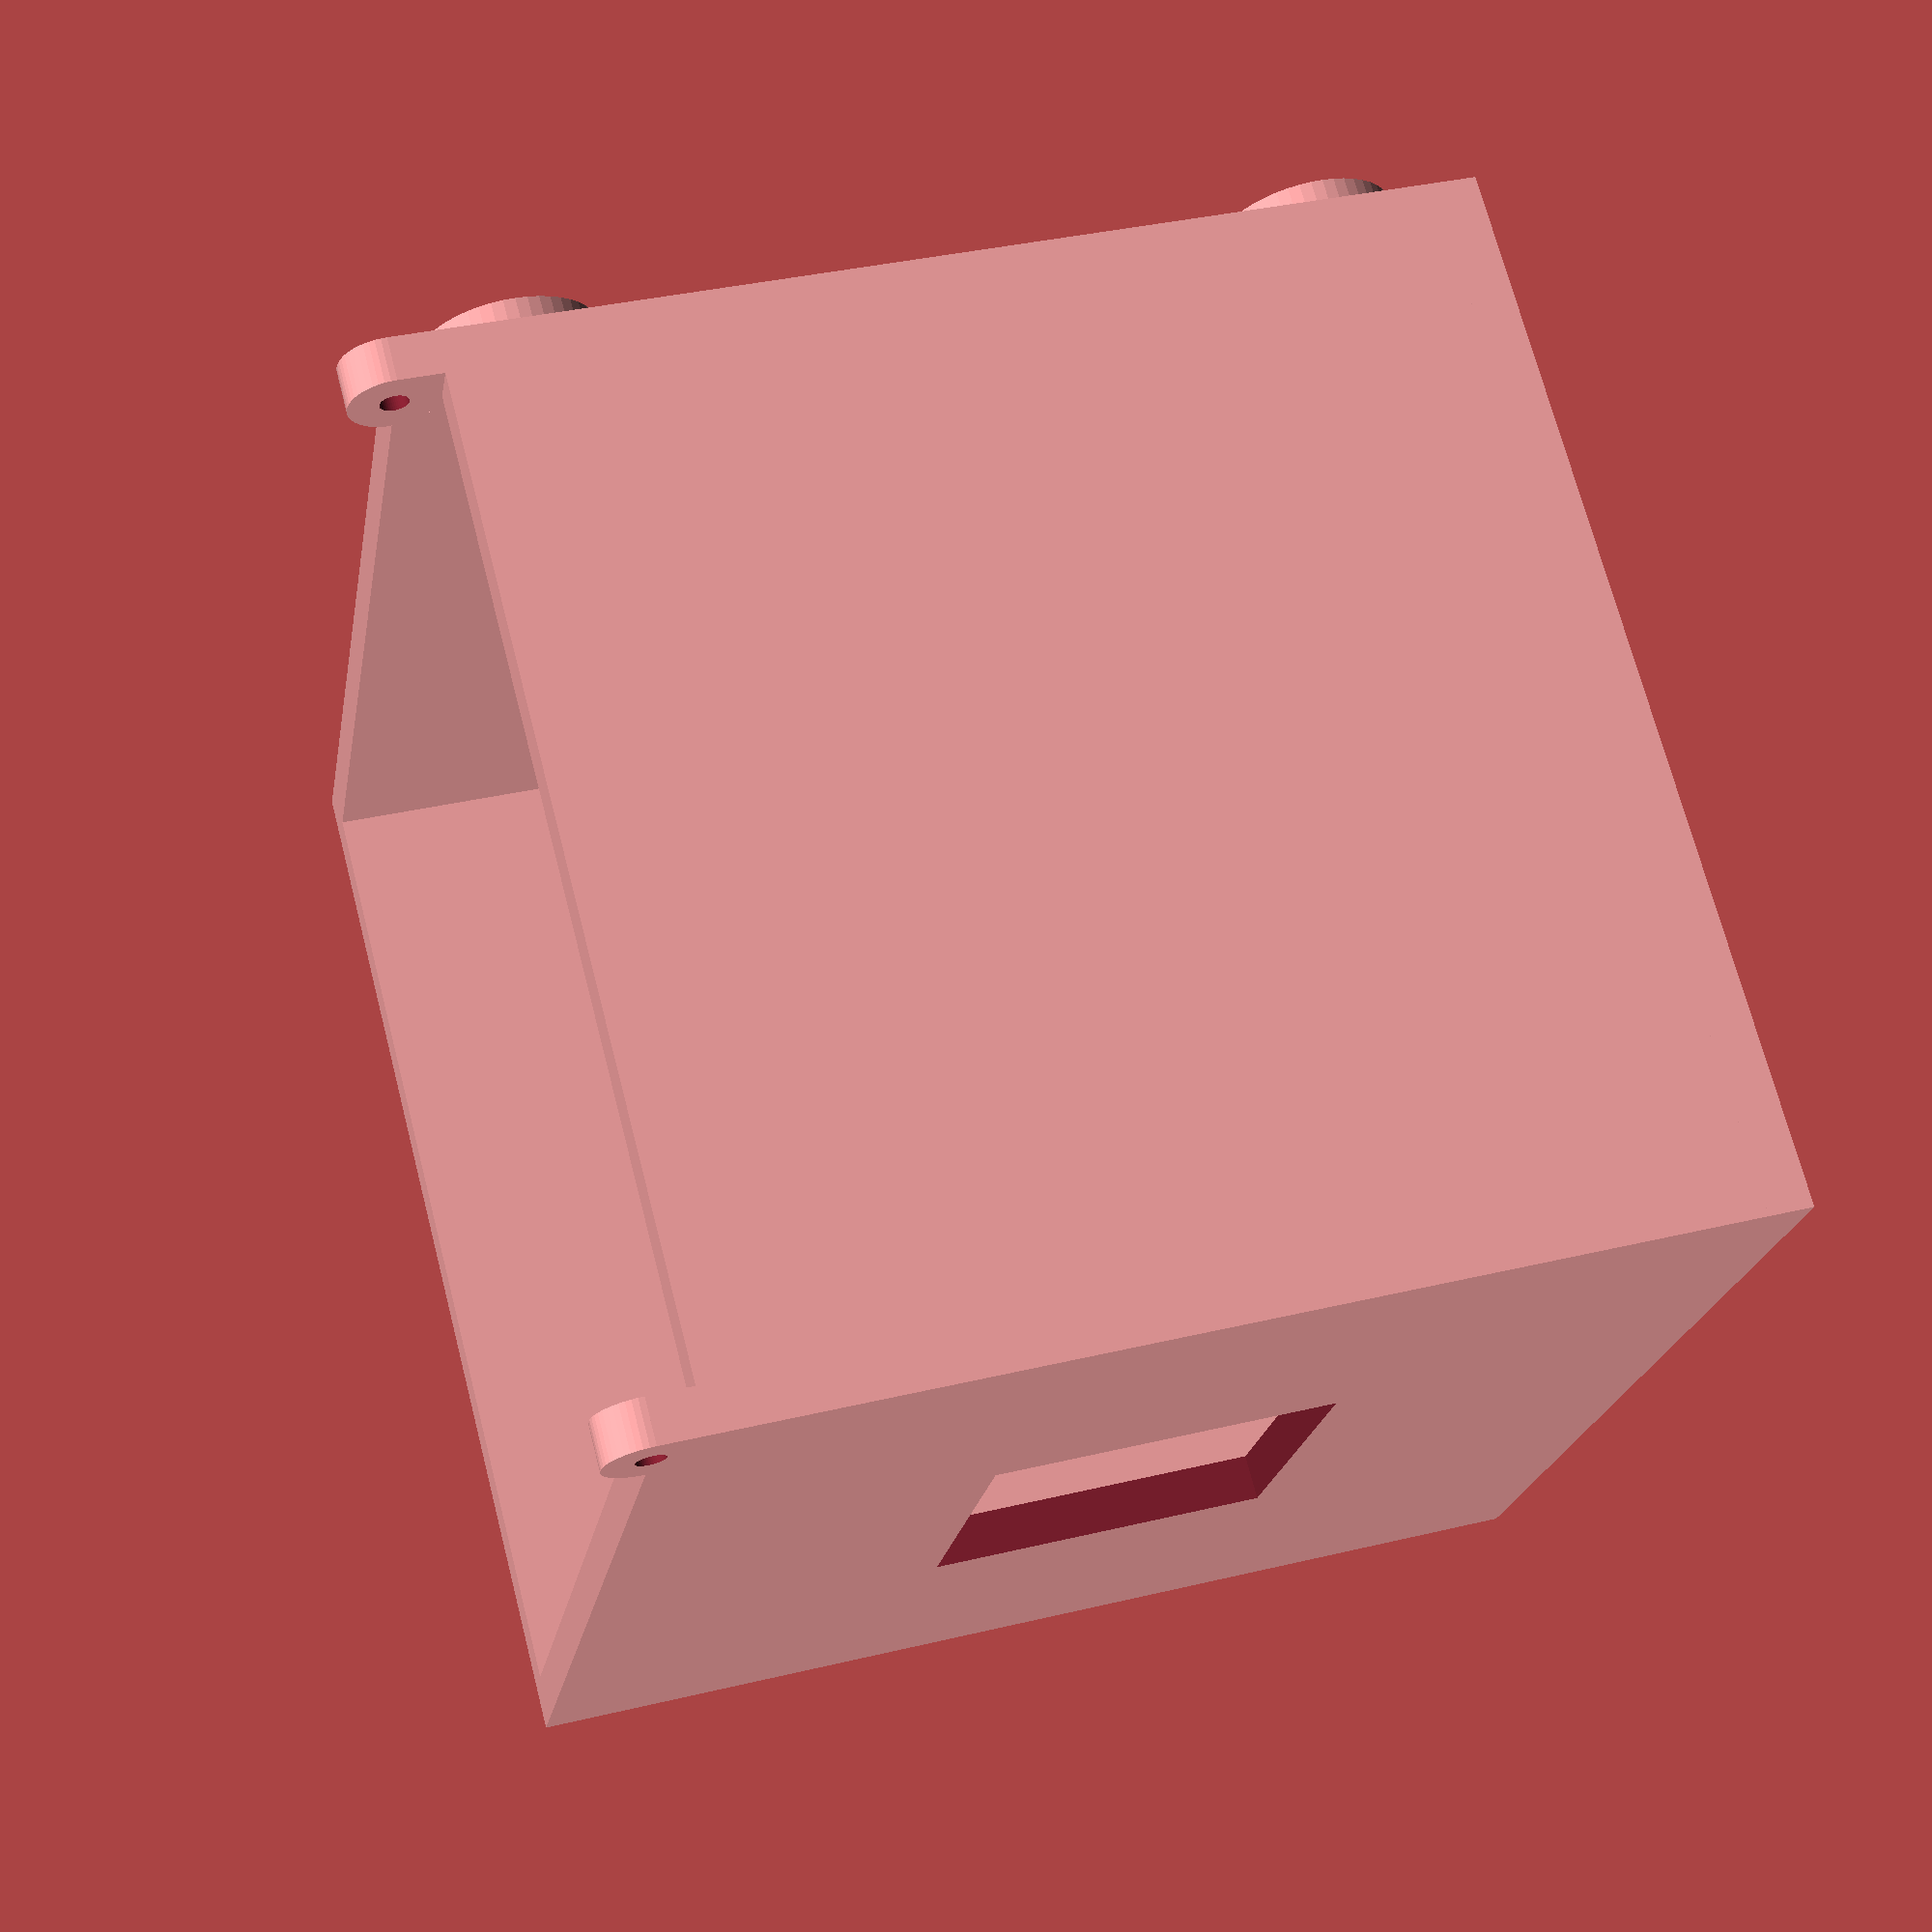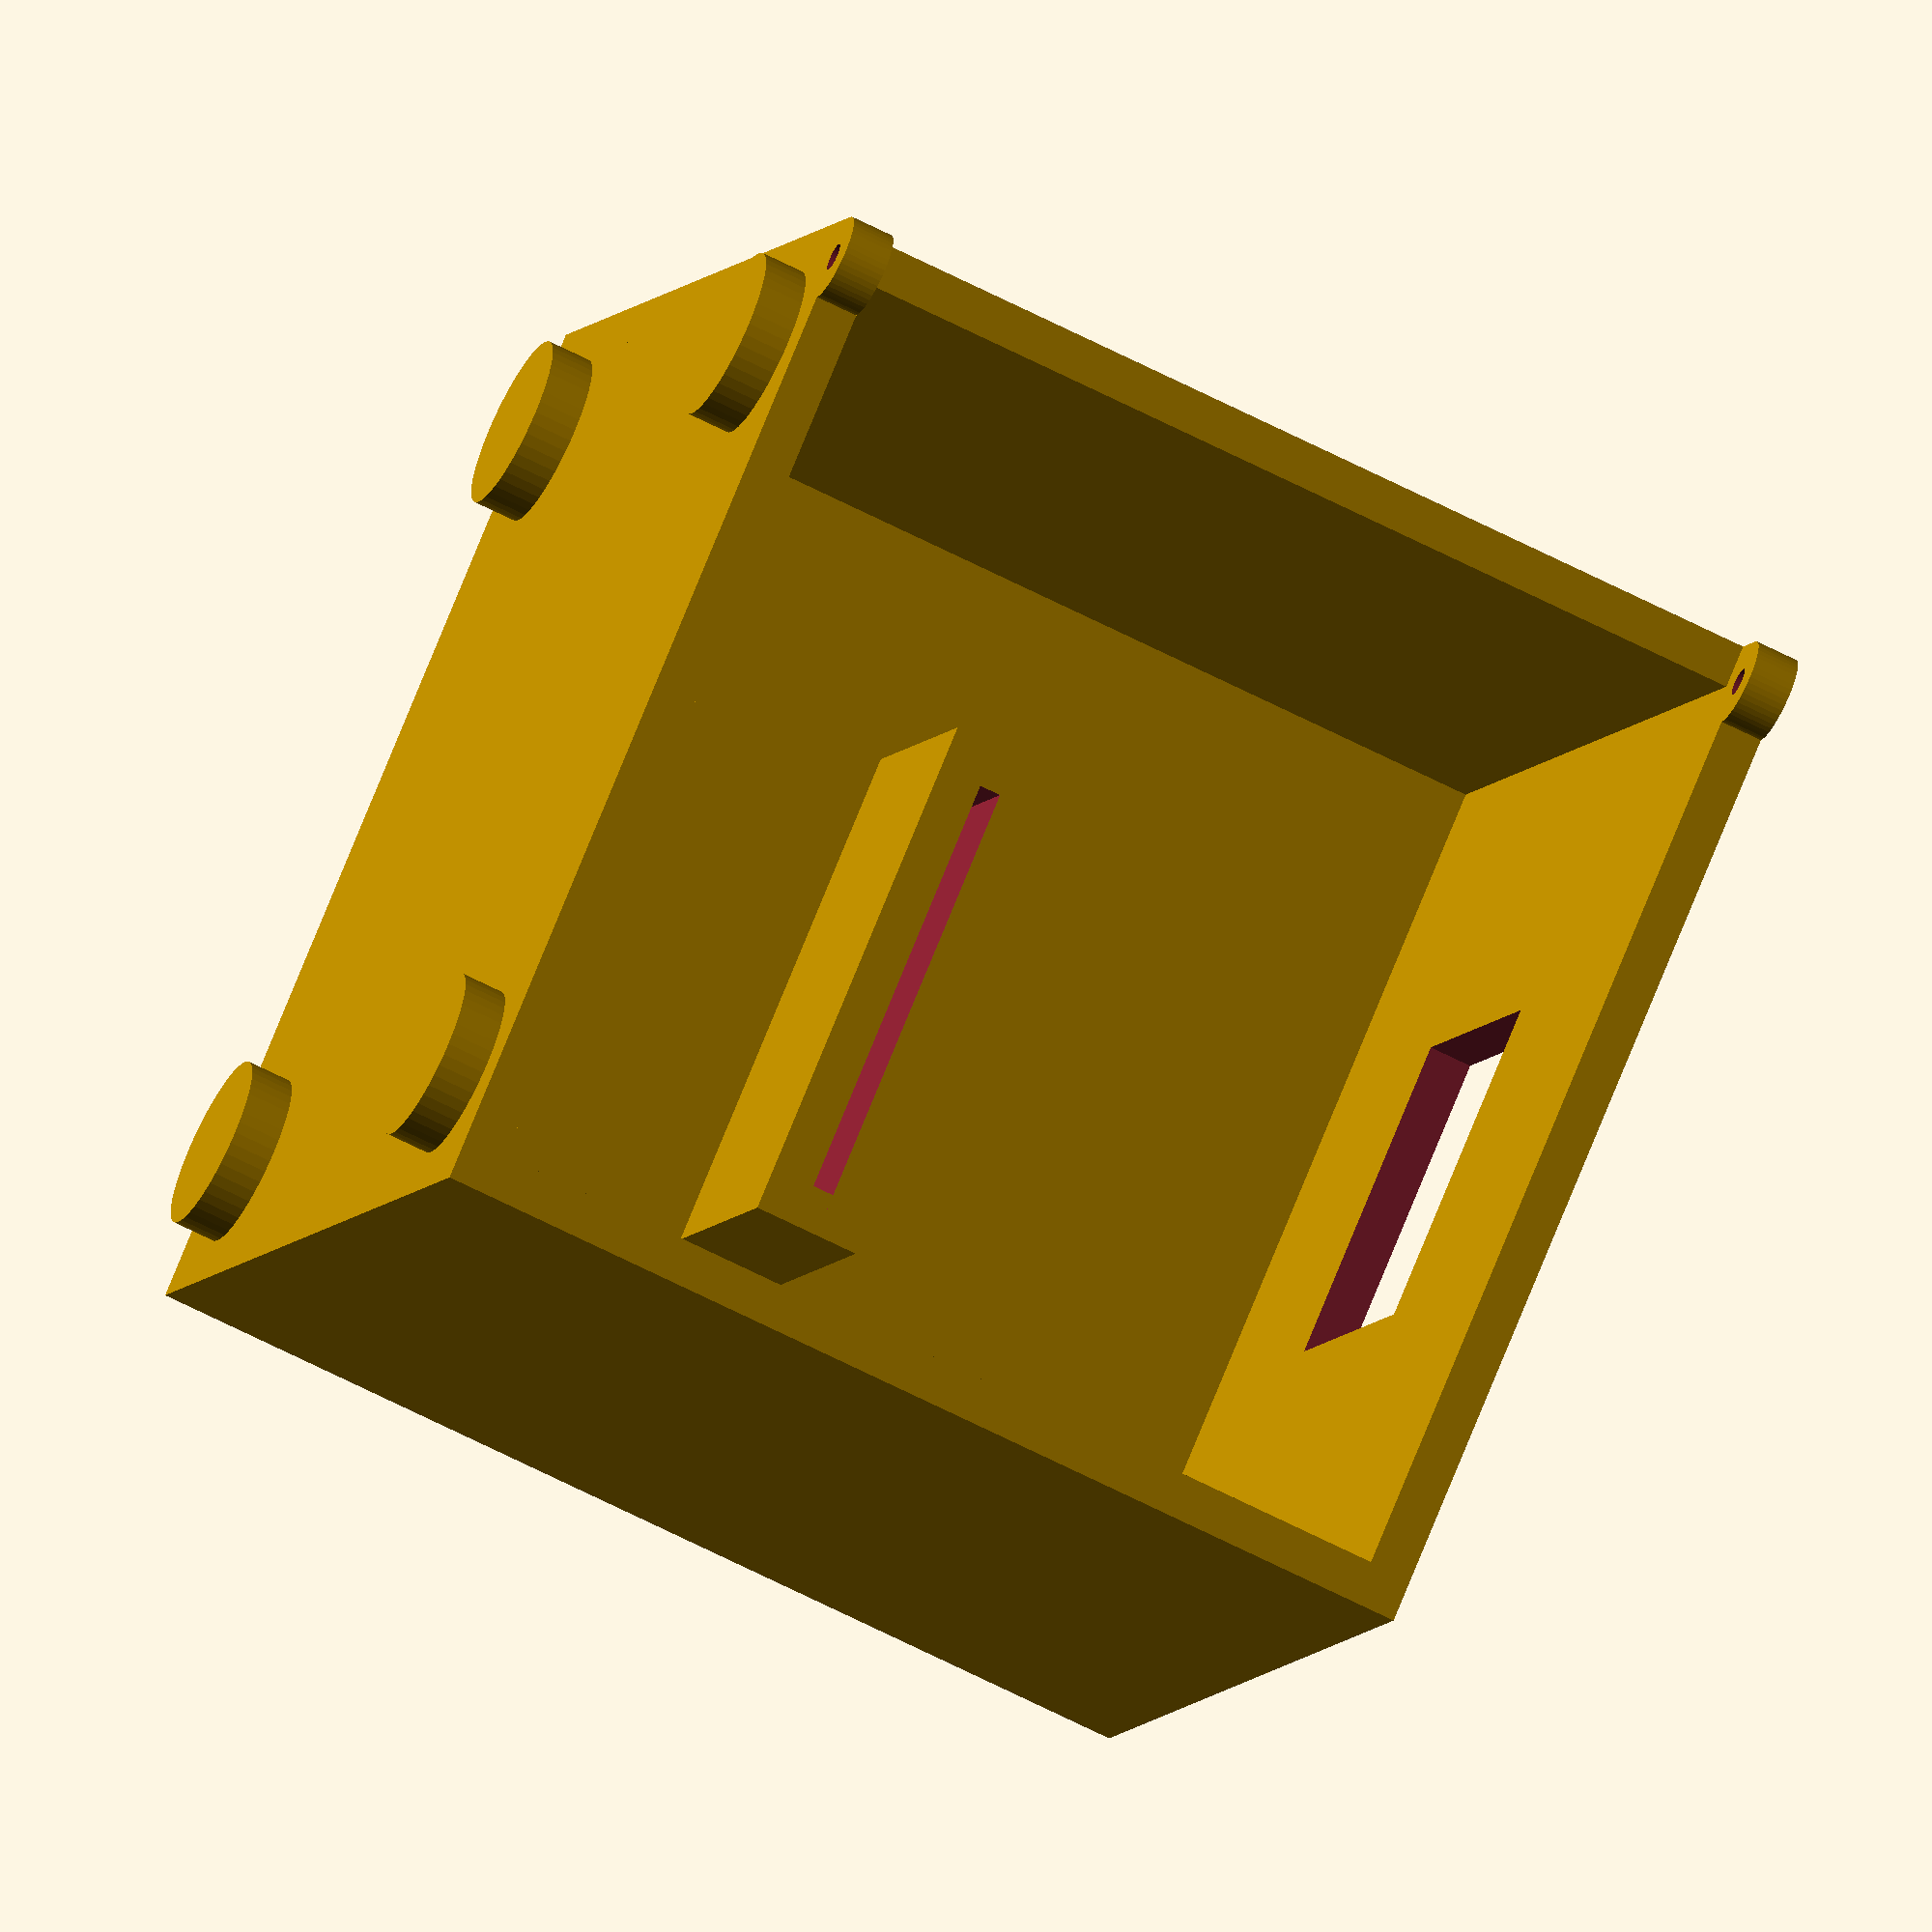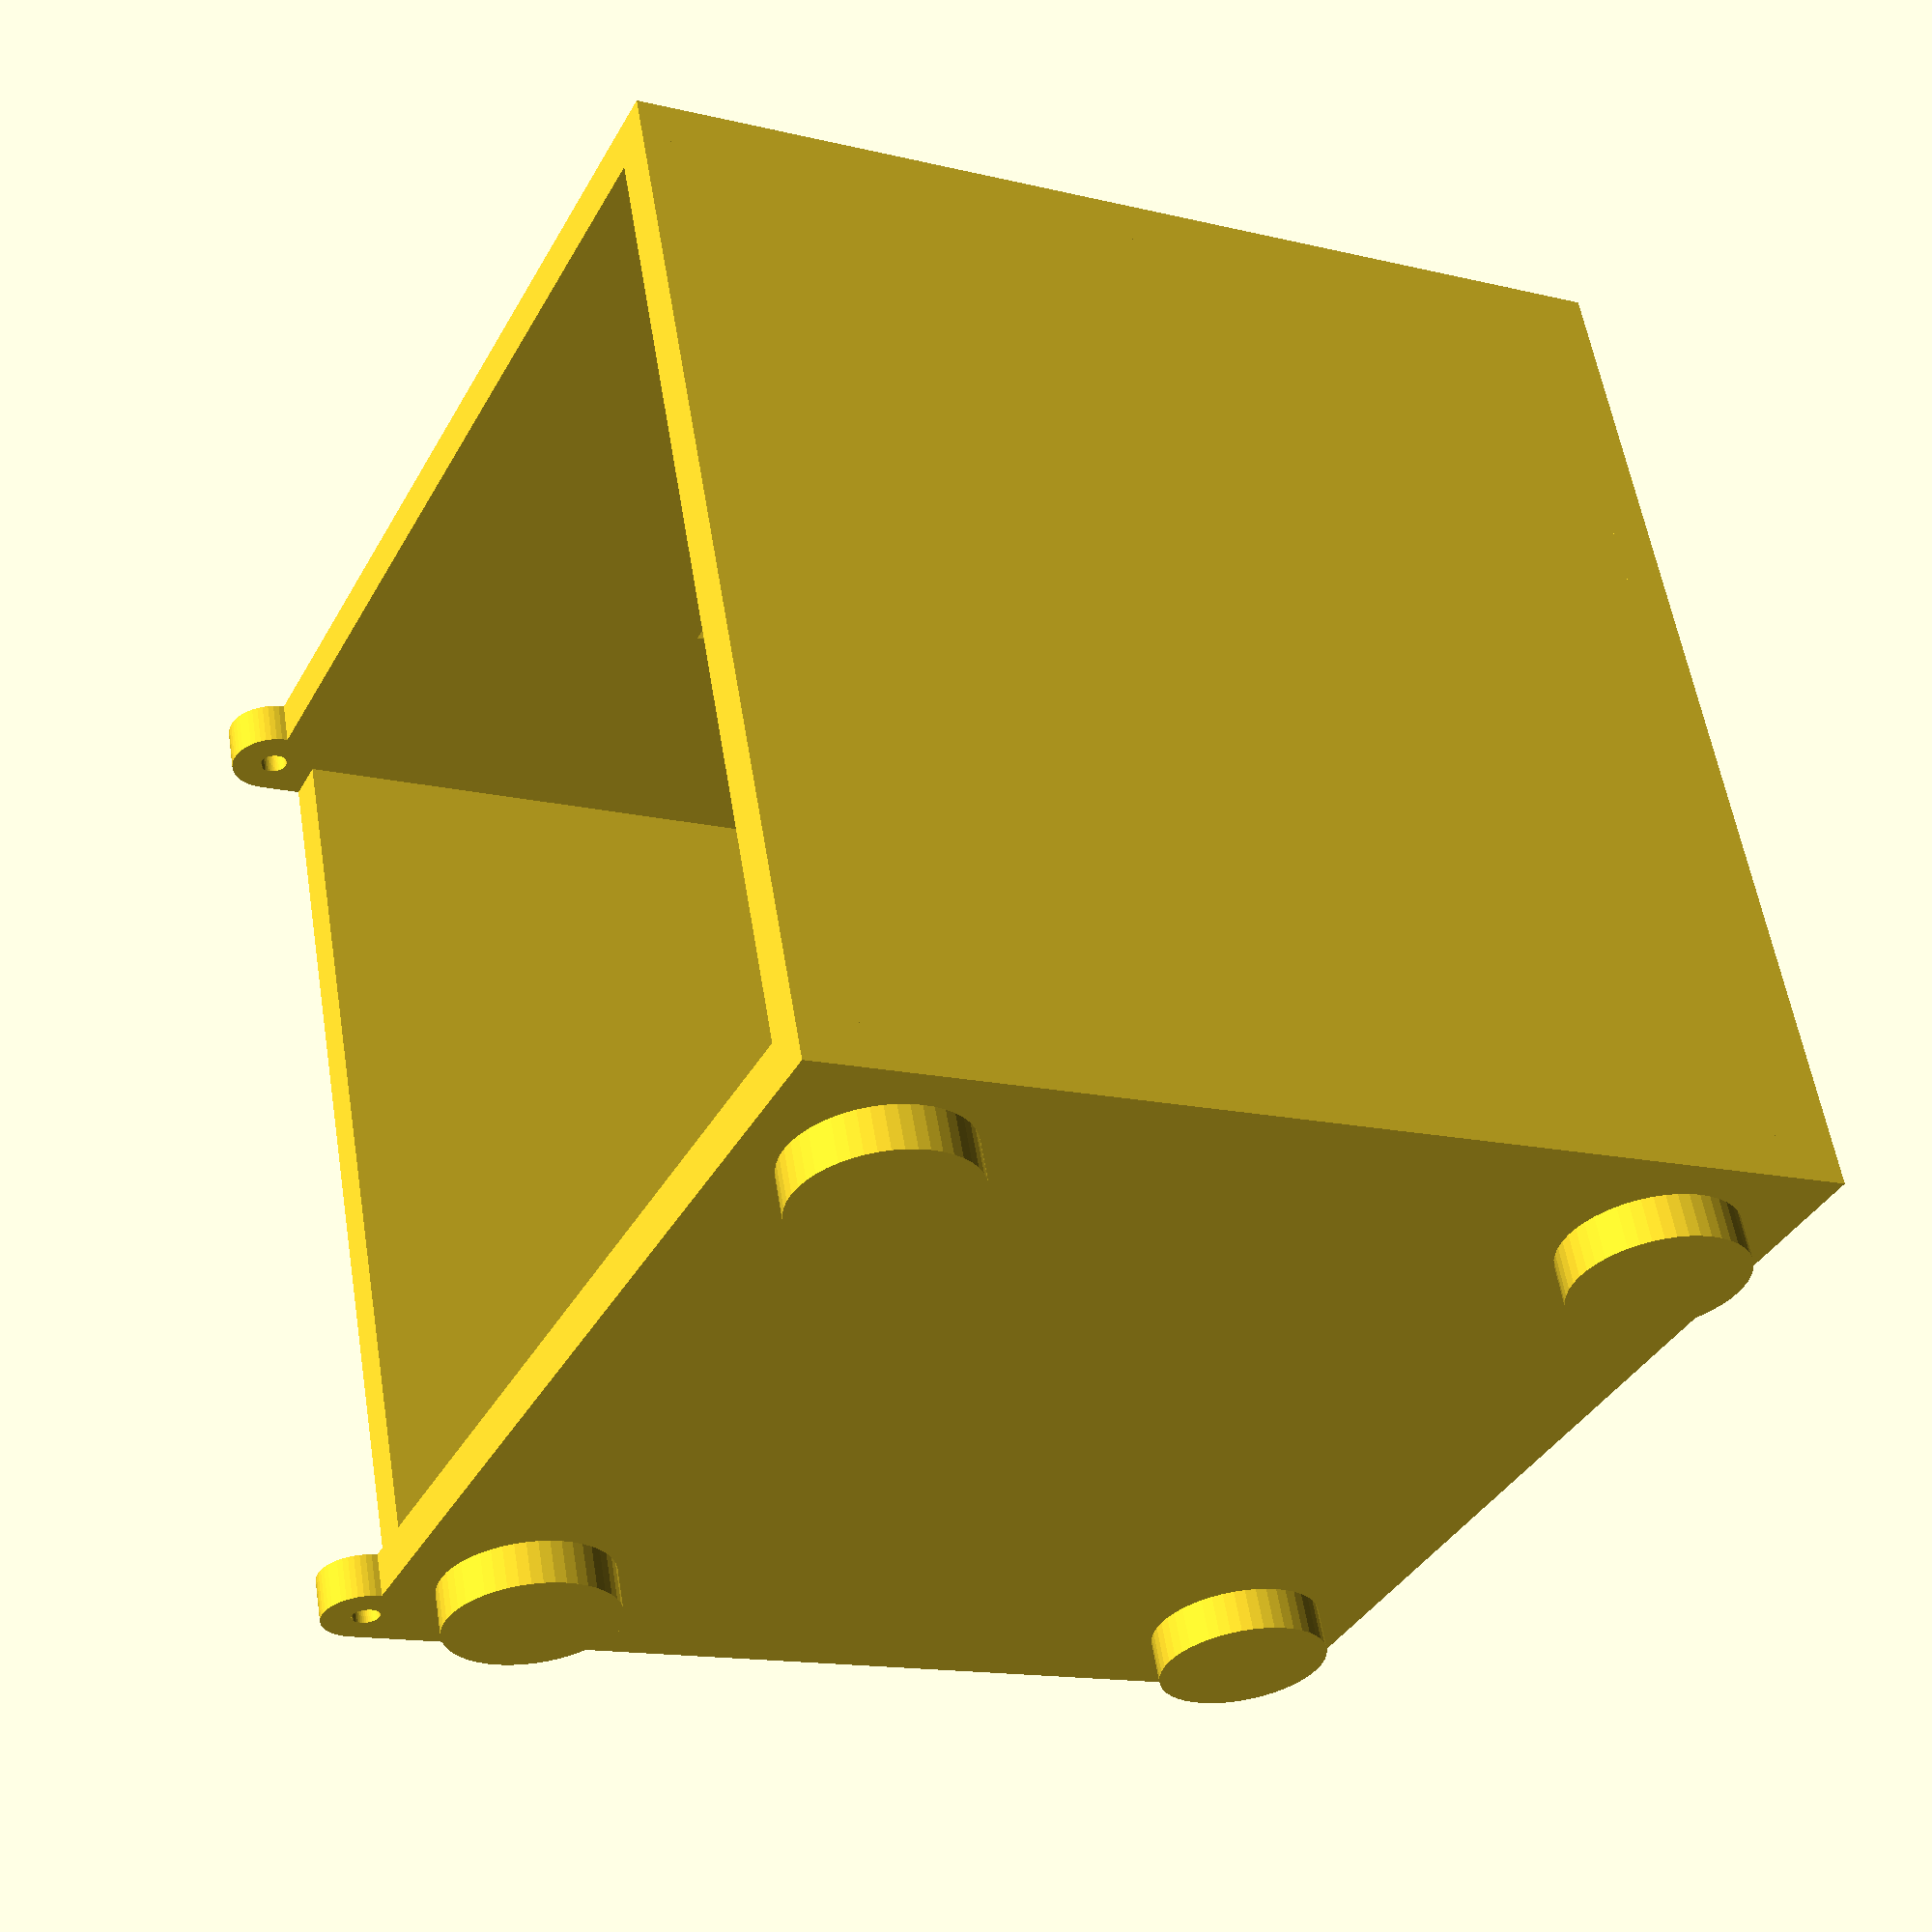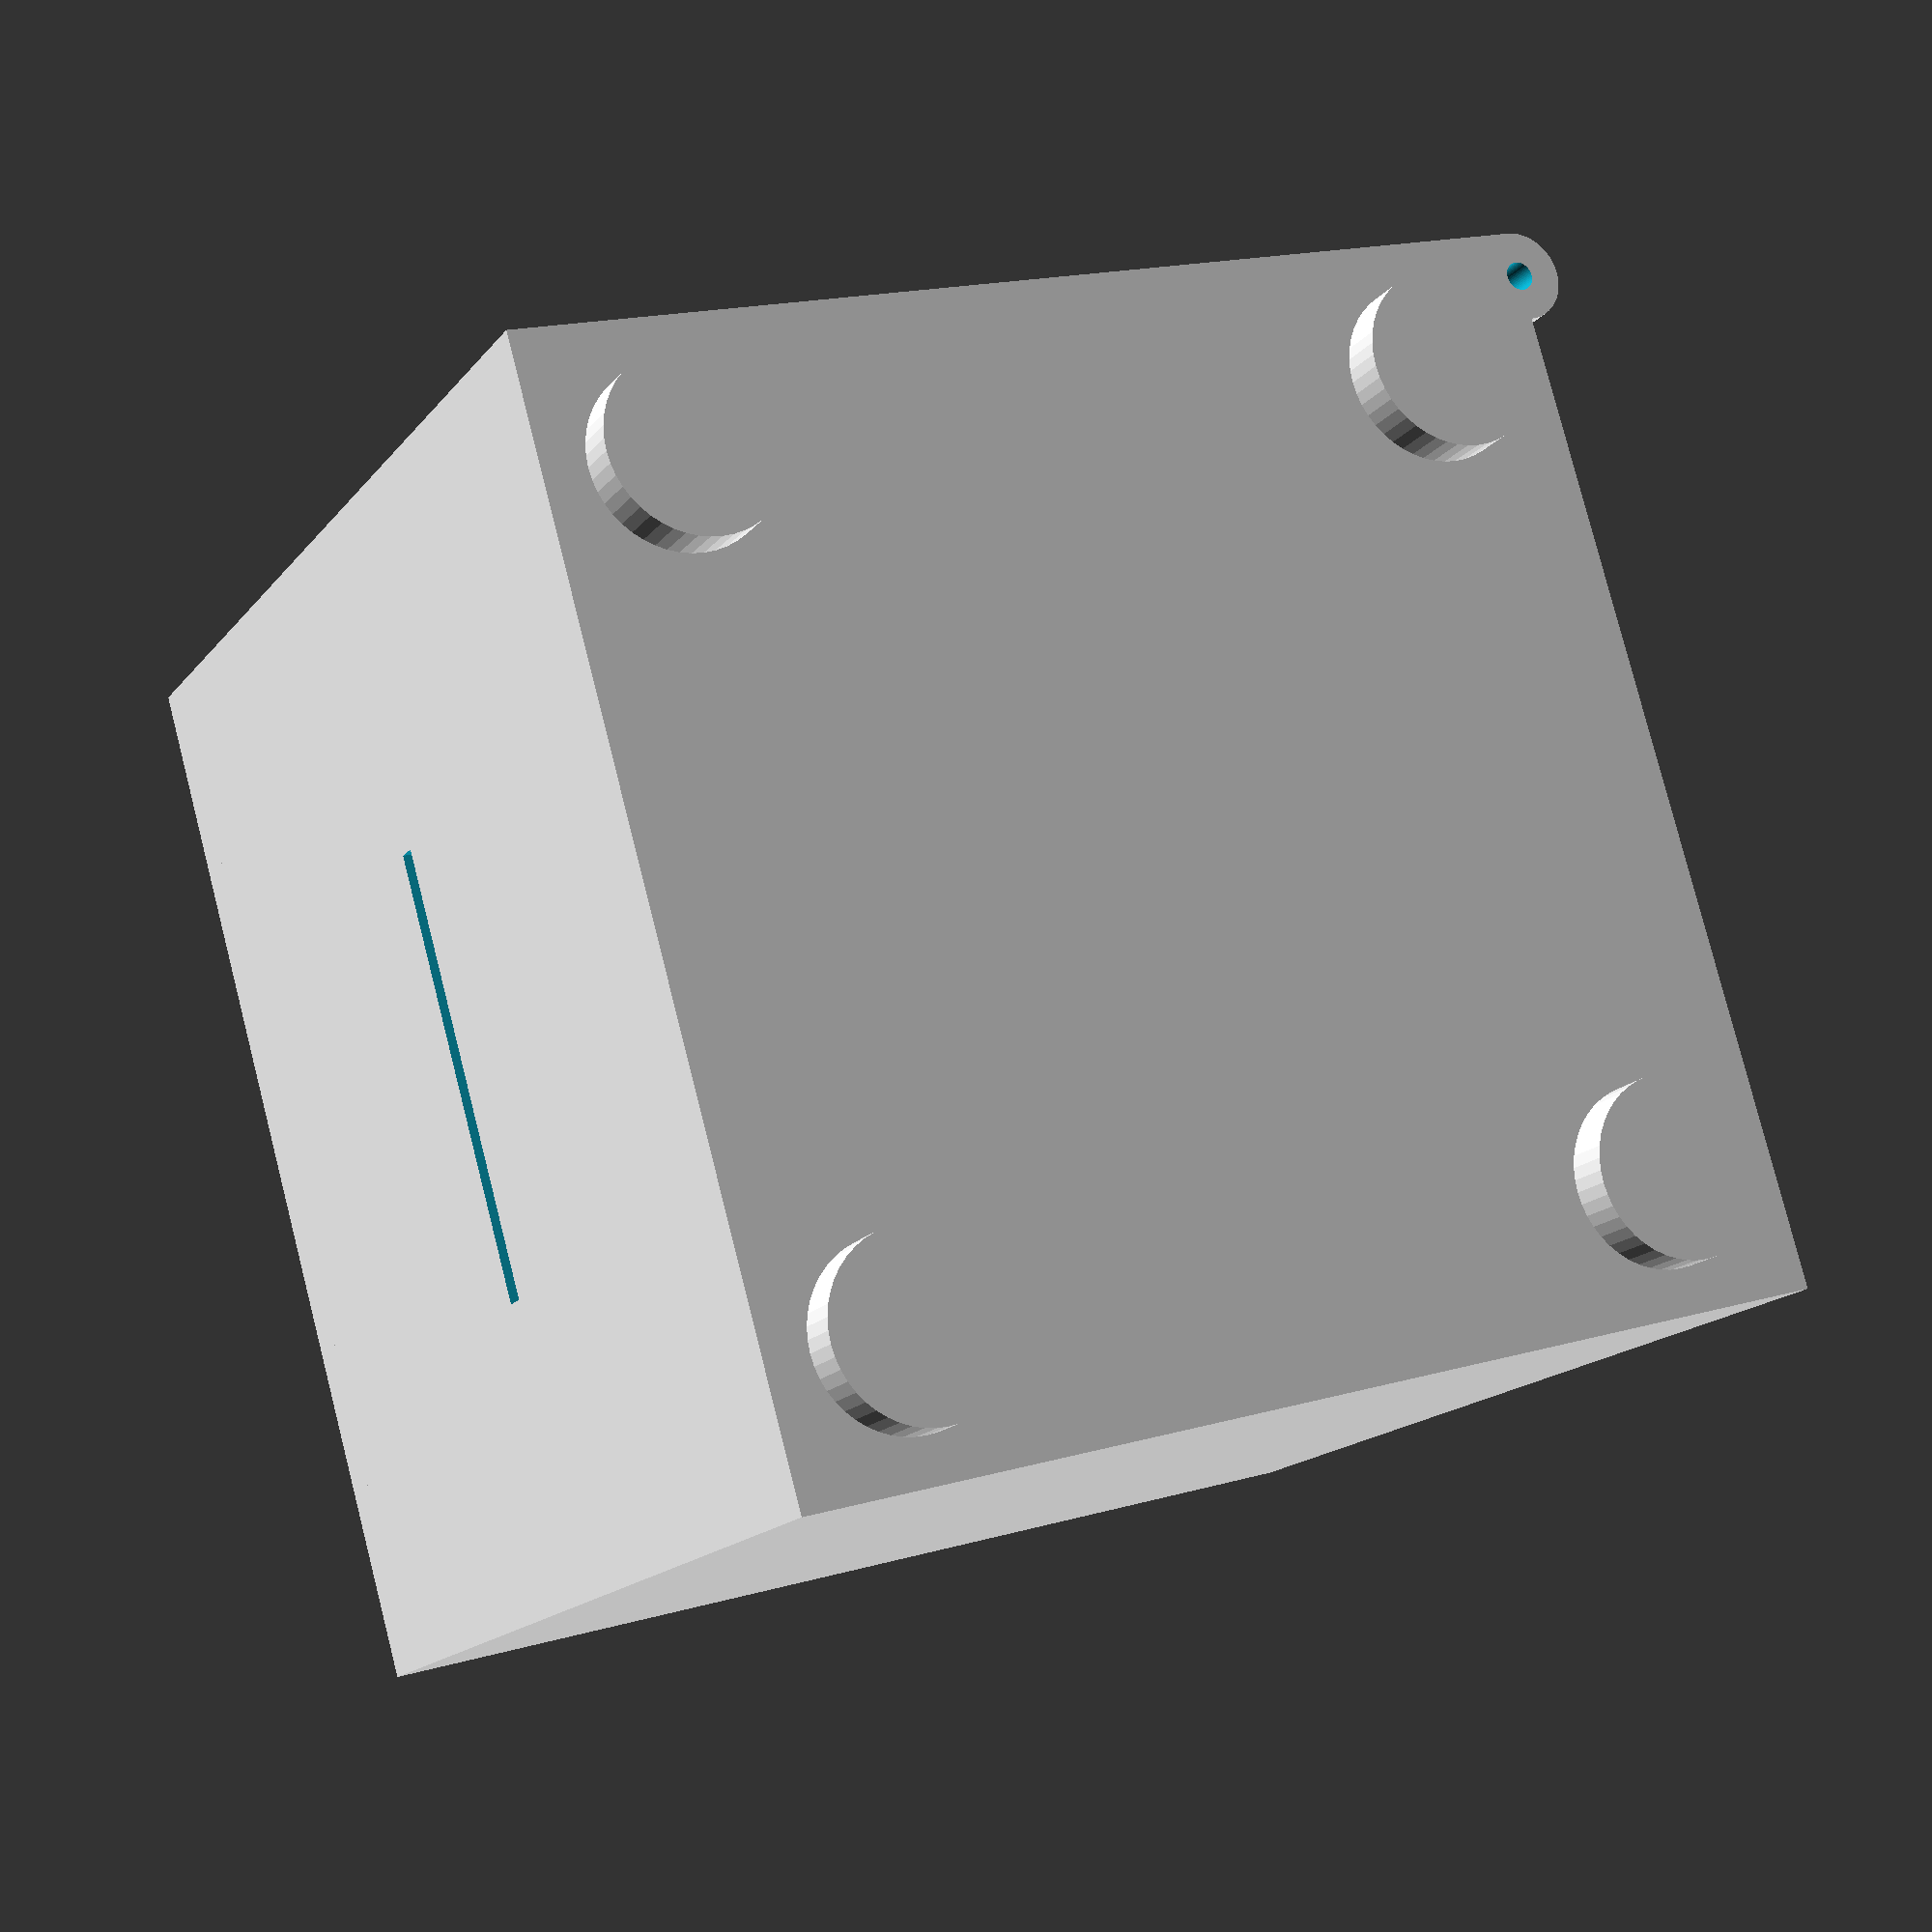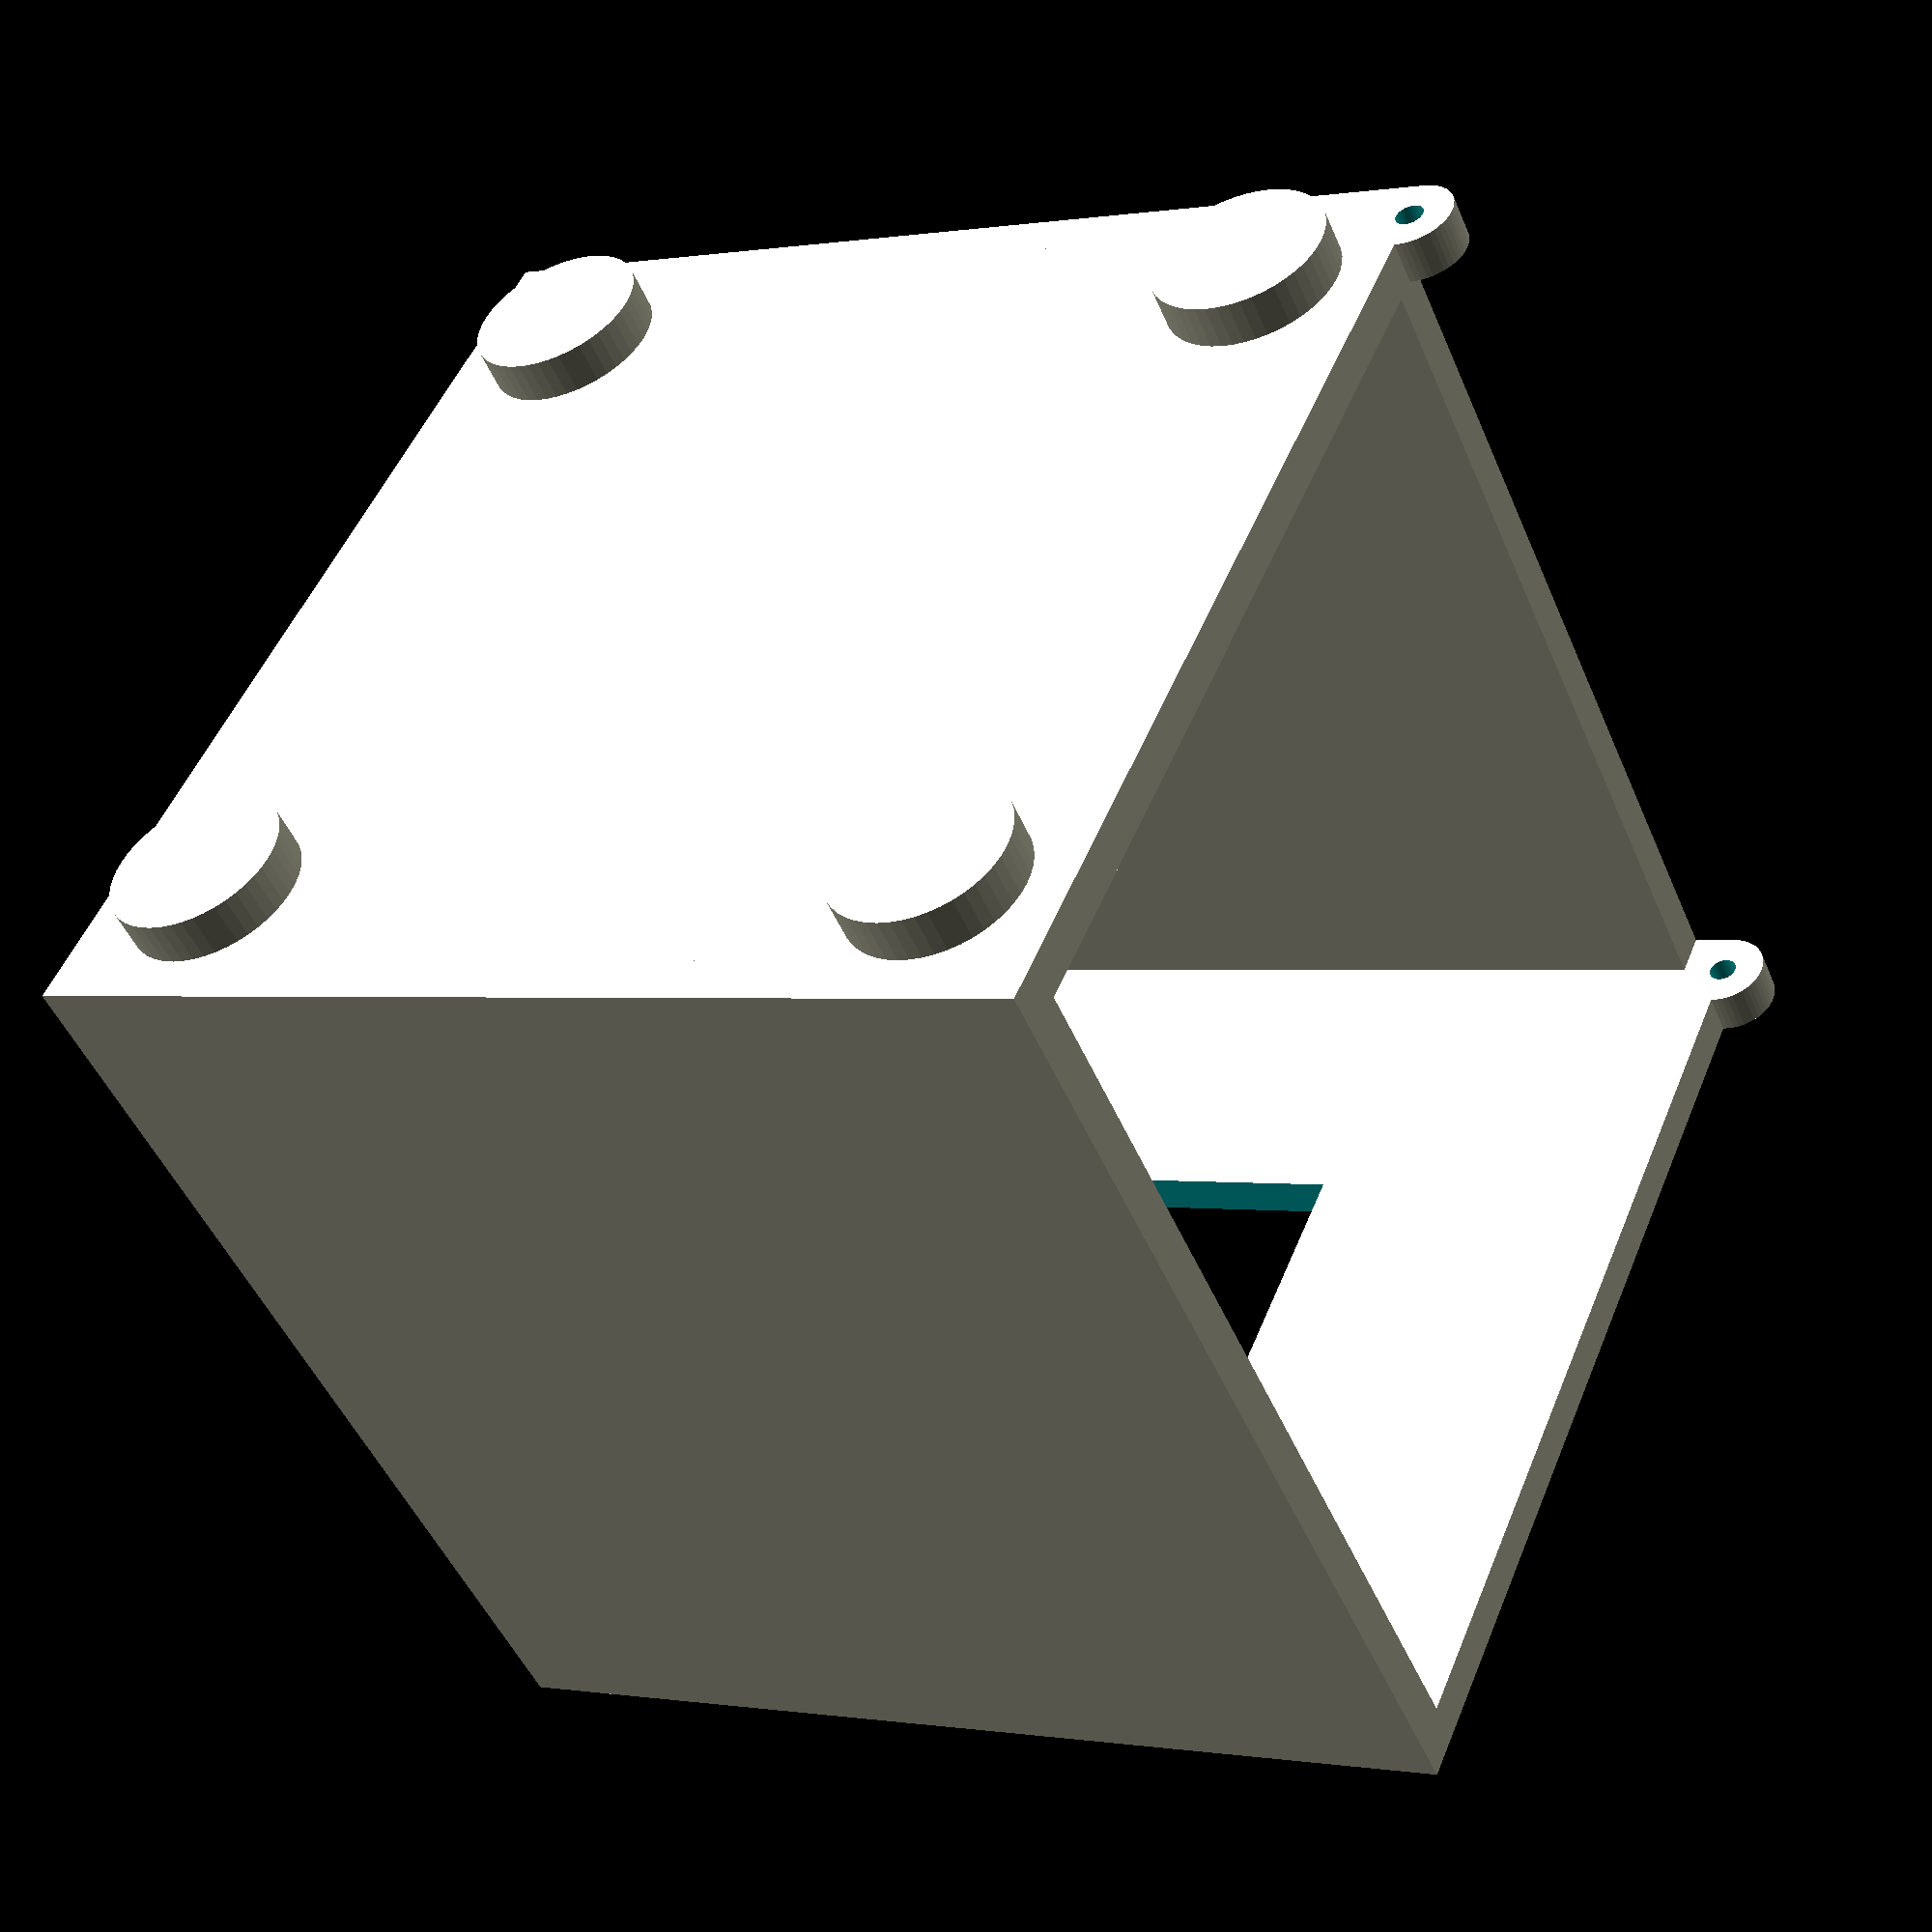
<openscad>
$fn = 48;
wall_thickness = 5;
wall_width = 120;
gold_pin_width = 50;
styrophoam_thickness = 30;

////////goldpin support //////////

module goldpin_s(){
translate([0,0,0]){
difference(){
translate([wall_width-2*wall_thickness-5,wall_width/2,(wall_width/2)+(styrophoam_thickness/4)]){
rotate([0,90,0])
cube([20,gold_pin_width,styrophoam_thickness], center = true);
}
translate([wall_width-2*wall_thickness,(wall_width/2),(wall_width/2)+(styrophoam_thickness/4)]){
rotate([0,90,0])
cube([20-10,gold_pin_width-10,styrophoam_thickness+20], center = true);
}
}
}
}

//goldpin_s();
rotate([0,90,0]){
    difference(){
   translate([-4*wall_thickness,wall_width/2,(wall_width/2)-2.5+2*wall_thickness/2])
    cube([styrophoam_thickness+wall_thickness,gold_pin_width+2*wall_thickness,2.5+2*wall_thickness],center=true);
    translate([-styrophoam_thickness-2*wall_thickness,wall_width/2,(wall_width/2)-2.5+2*wall_thickness/2])
    cube([styrophoam_thickness+wall_thickness+10,gold_pin_width,2.5],center=true);
    }
}
///goldpin support back ////////

////////TYL////////////
difference(){

cube([wall_width,wall_width,wall_thickness]);

rotate([0,90,0]){
translate([-styrophoam_thickness-2*wall_thickness+20,(wall_width/2)-2.5+2*wall_thickness/2,(wall_width/2)-2.5+2*wall_thickness/2])
    cube([styrophoam_thickness+wall_thickness+10,gold_pin_width,2.5],center=true);
    }

}
///////////////////////

/////////GORA///////////
difference(){

cube([wall_thickness,wall_width,wall_width]);
            rotate([0,90,0]){
    translate([-wall_width,wall_thickness,wall_width-wall_thickness])
        translate([0,0,-wall_width])
        cylinder(d = 5, h = wall_width+20);
    }
   translate([-5,(wall_width/2)-38/2,(wall_width/2)-38/2])
    cube([wall_thickness+10,38,38]);
}
/////////////////////////////////////////

/////////////////SPOD//////////////////////

difference(){
translate([wall_width-wall_thickness,0,0]){
    difference(){
    cube([wall_thickness,wall_width,wall_width]);
    
        
        rotate([0,90,0]){
    translate([-wall_width,wall_thickness,wall_width-wall_thickness])
        translate([0,0,-wall_width])
        cylinder(d = 5, h = wall_width+20);
    } 
}
}
    
//translate([wall_width-2*wall_thickness,(wall_width/2),(wall_width/2)+(styrophoam_thickness/4)]){
//rotate([0,90,0])
//cube([20-10,gold_pin_width-10,styrophoam_thickness], center = true);
//}
   } 
    

cube([wall_width,wall_thickness,wall_width-5]);
translate([0,wall_width-wall_thickness,0]){
    cube([wall_width,wall_thickness,wall_width]);
}
rotate([0,90,0]){
    translate([-wall_width,wall_thickness,0]){
        difference(){
        cylinder(d = 10, h = wall_thickness);
        translate([0,0,-5])
        cylinder(d = 3.2, h = wall_thickness+15);  
        }
            }
}

rotate([0,90,0]){
    translate([-wall_width,wall_thickness,wall_width-wall_thickness])
    difference(){
        cylinder(d = 10, h = wall_thickness); 
        translate([0,0,-wall_width])
        cylinder(d = 3.2, h = wall_width+20);
    } 
}
 // feet

translate([wall_width,15,15]){

    rotate([0,90,0]){
    translate([0,0,0]){
        difference(){
        cylinder(d = 20, h = wall_thickness);
        
        }
            }
}
}
translate([wall_width,wall_width -15,15]){

    rotate([0,90,0]){
    translate([0,0,0]){
        difference(){
        cylinder(d = 20, h = wall_thickness);
        
        }
            }
}
}
translate([wall_width,wall_width -15,wall_width -15]){

    rotate([0,90,0]){
    translate([0,0,0]){
        difference(){
        cylinder(d = 20, h = wall_thickness);
        
        }
            }
}
}
translate([wall_width,15,wall_width -15]){

    rotate([0,90,0]){
    translate([0,0,0]){
        difference(){
        cylinder(d = 20, h = wall_thickness);
        
        }
            }
}
}

///////////////////////////////////////////
</openscad>
<views>
elev=144.1 azim=33.6 roll=107.5 proj=p view=wireframe
elev=6.6 azim=203.0 roll=344.5 proj=o view=solid
elev=194.3 azim=249.6 roll=117.9 proj=p view=solid
elev=342.2 azim=210.5 roll=240.8 proj=p view=wireframe
elev=180.1 azim=44.0 roll=237.8 proj=p view=wireframe
</views>
